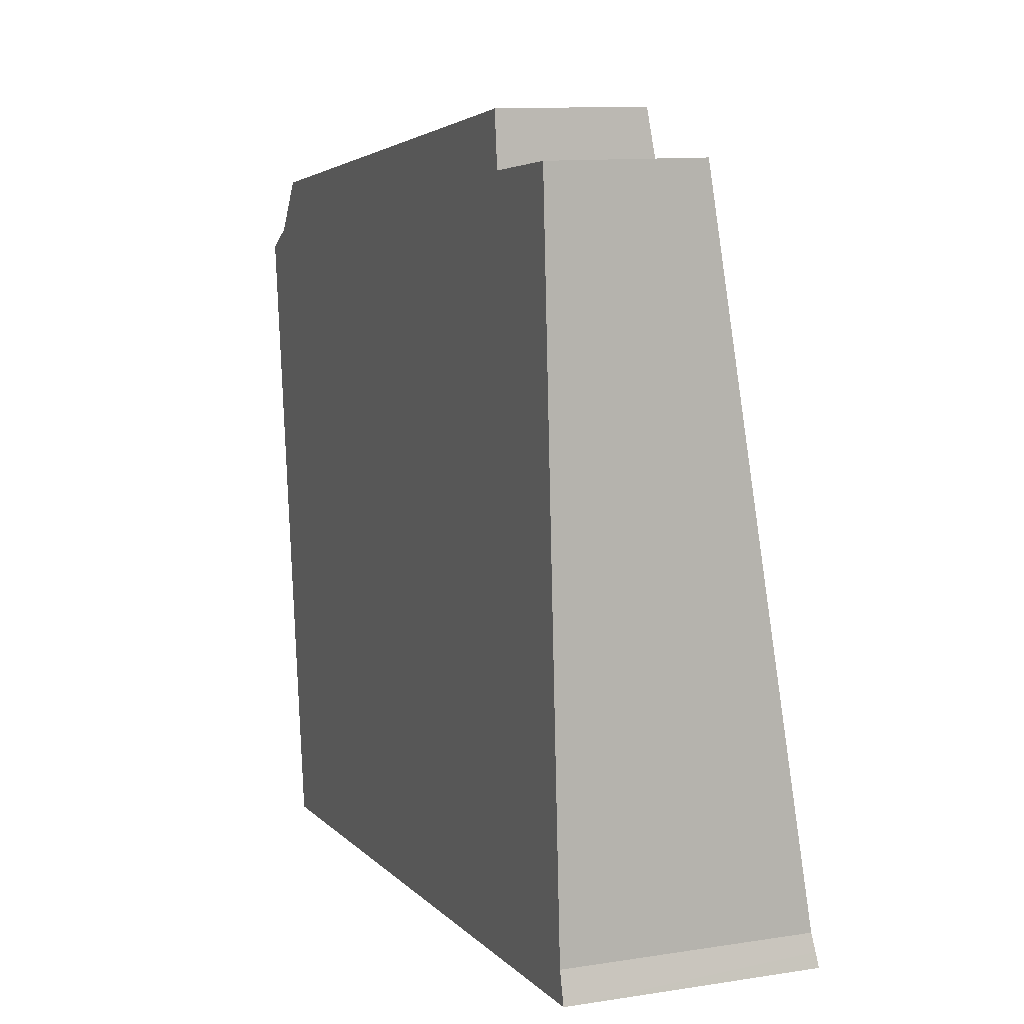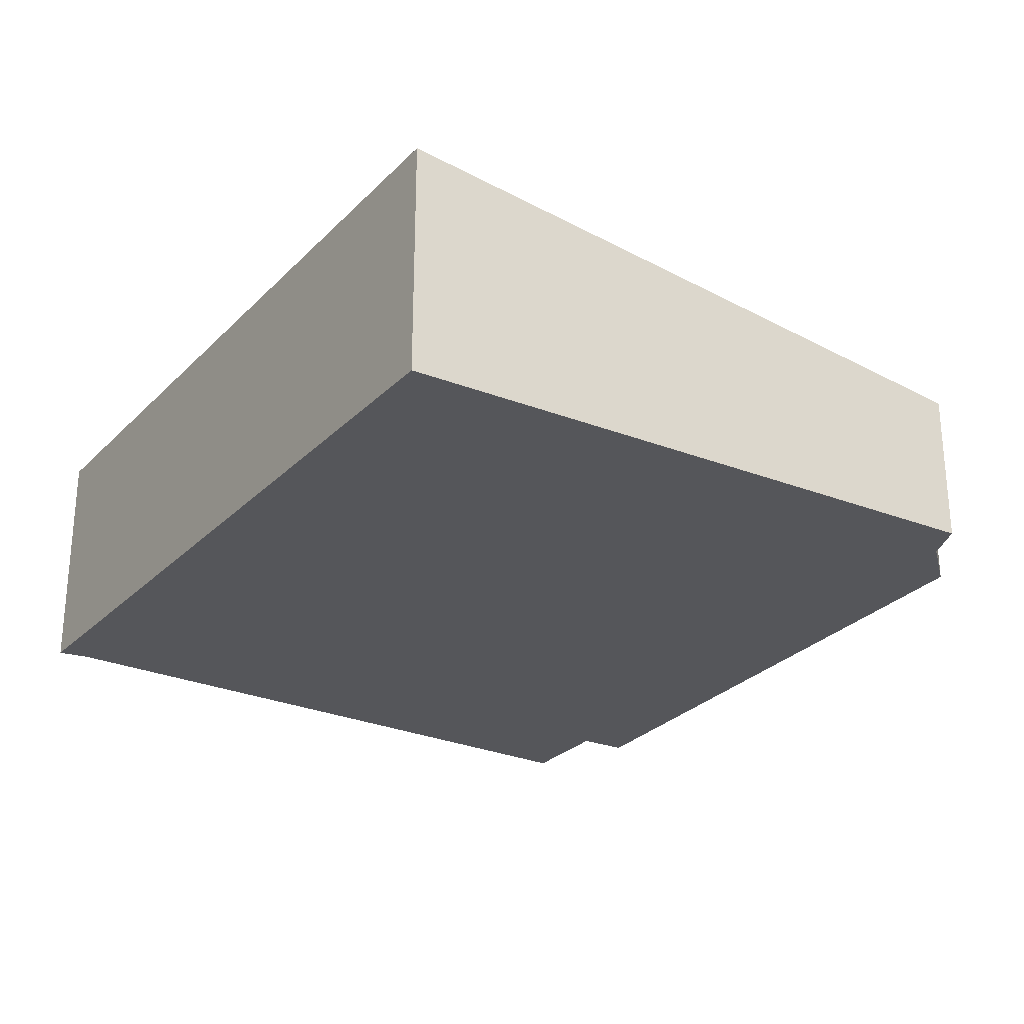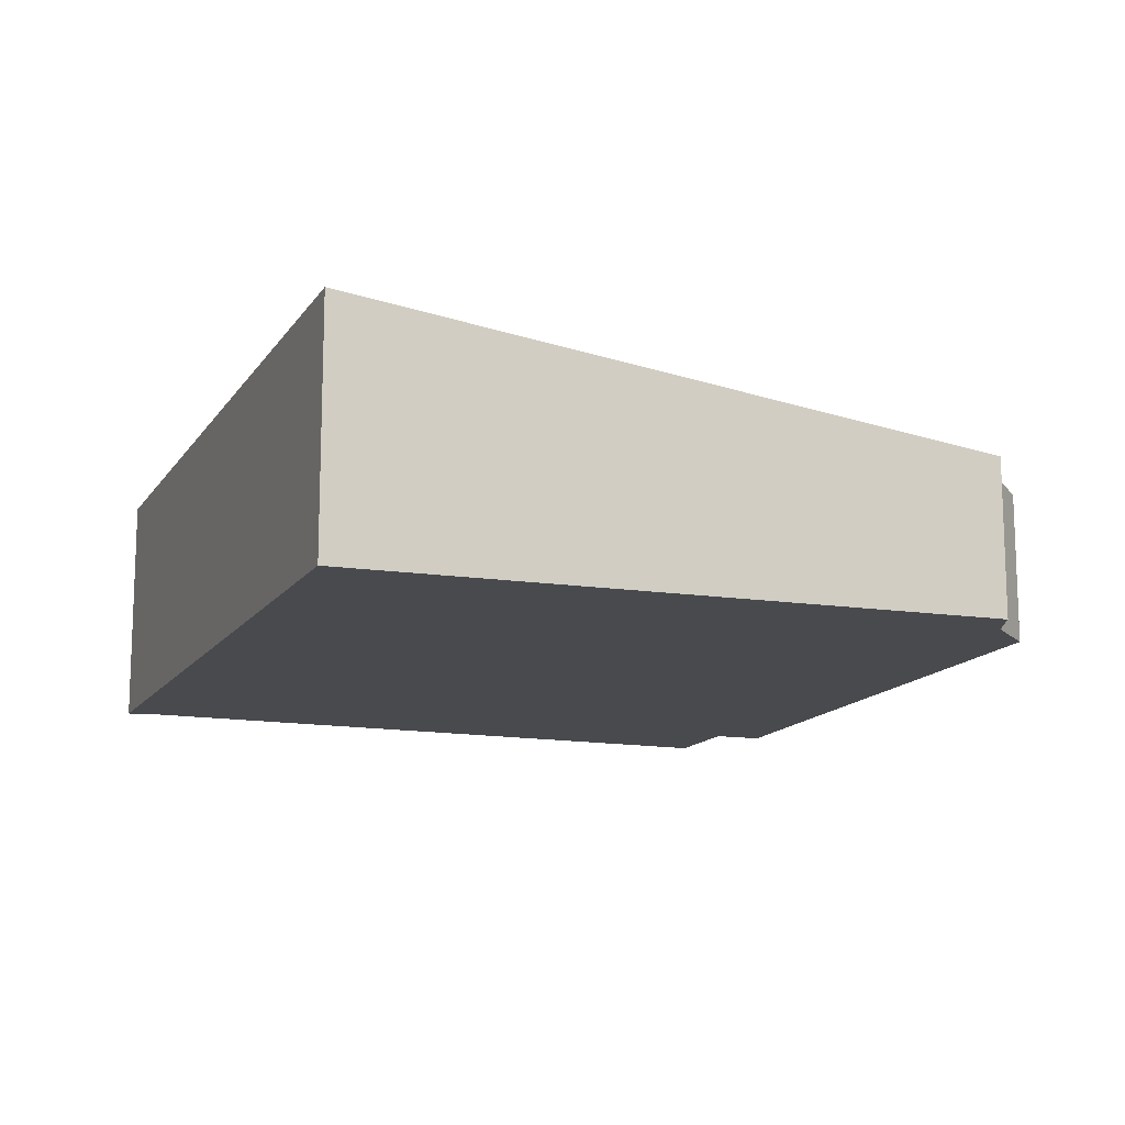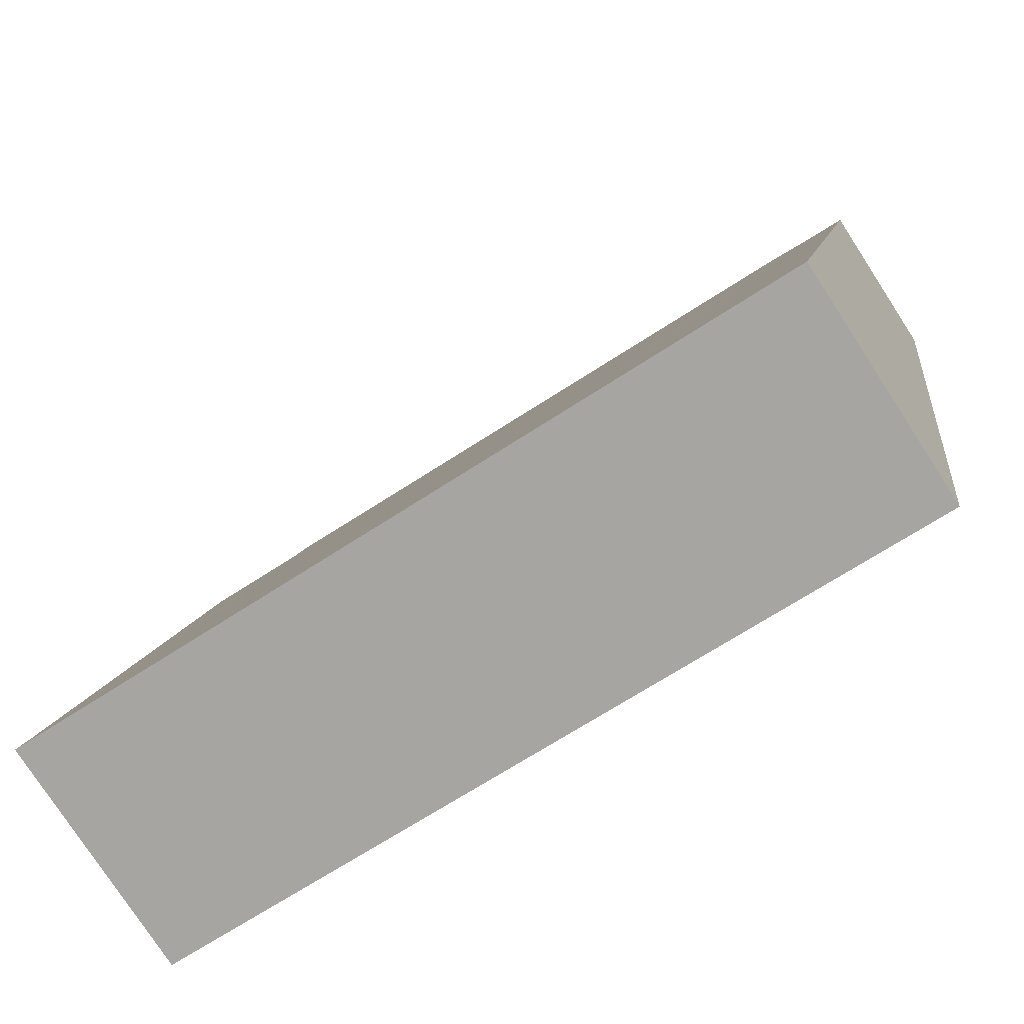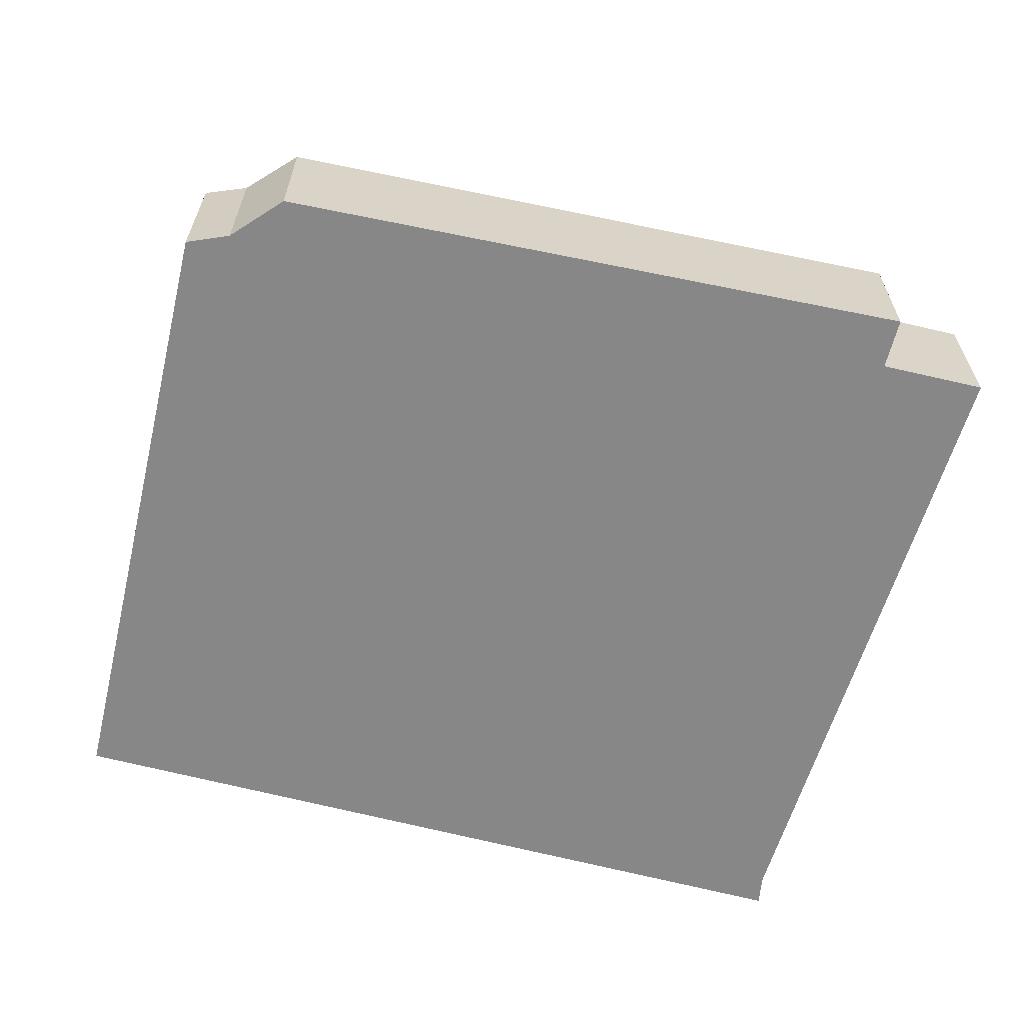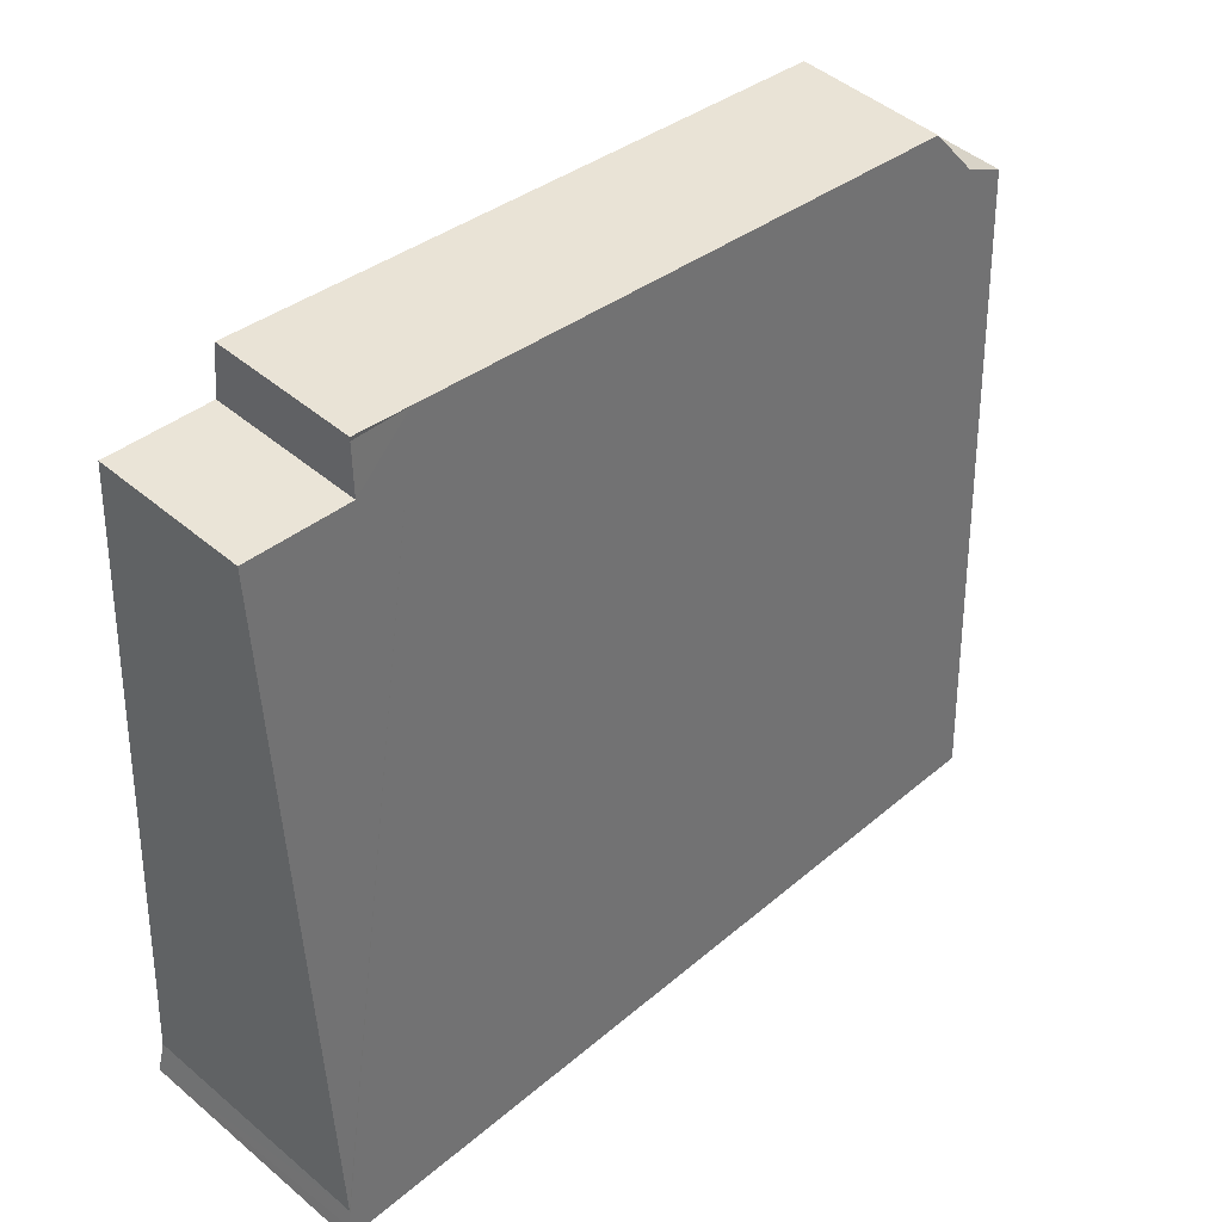
<metadata>
{"format":"obj","ext":"obj","renderer":"f3d","projection":"perspective","resolution":1024,"background":"white","views":[{"elev":11.5,"azim":69.3,"up":"+Z"},{"elev":-25.9,"azim":-129.0,"up":"+Y"},{"elev":-13.1,"azim":-116.9,"up":"+Y"},{"elev":-77.4,"azim":-147.0,"up":"+Z"},{"elev":-62.6,"azim":-20.5,"up":"+Y"},{"elev":47.4,"azim":133.7,"up":"+Z"}]}
</metadata>
<code>
v  6.28 1.107 1.041
v  6.61 1.791 -4.036
v  5.48 1.111 0.94
v  0.302 1.148 0.167
v  0.604 1.822 -4.839
v  0 1.167 7.146e-17
v  2.608 1.822 -4.649
v  0.607 1.097 0.578
v  5.002 1.061 1.261
v  6.673 1.822 -4.264
v  5.439 1.061 1.303
v  6.645 1.808 -4.161
v  0 0 0
v  0.302 -1.023e-17 0.167
v  0.607 -3.539e-17 0.578
v  5.002 -7.721e-17 1.261
v  5.436 1.058 1.329
v  5.436 -8.138e-17 1.329
v  5.48 -5.756e-17 0.94
v  6.28 -6.374e-17 1.041
v  5.439 -7.979e-17 1.303
v  6.61 2.471e-16 -4.036
v  6.673 2.611e-16 -4.264
v  6.645 2.548e-16 -4.161
v  2.608 2.847e-16 -4.649
v  0.604 2.963e-16 -4.839
g defaultobject
f 1 2 3
f 4 5 6
f 5 4 7
f 7 4 8
f 7 8 9
f 7 9 10
f 10 9 2
f 2 9 3
f 3 9 11
f 10 2 12
f 13 4 6
f 4 13 14
f 14 8 4
f 8 14 15
f 15 9 8
f 9 15 16
f 9 16 17
f 17 16 18
f 19 1 3
f 1 19 20
f 11 19 3
f 19 11 17
f 19 17 18
f 19 18 21
f 1 22 2
f 22 1 20
f 12 23 10
f 23 12 2
f 23 2 22
f 23 22 24
f 23 7 10
f 7 23 25
f 7 25 5
f 5 25 26
f 26 6 5
f 6 26 13
f 19 22 20
f 24 25 23
f 25 24 22
f 25 22 19
f 25 19 21
f 25 21 18
f 25 18 16
f 25 16 15
f 25 15 26
f 26 15 14
f 26 14 13

</code>
